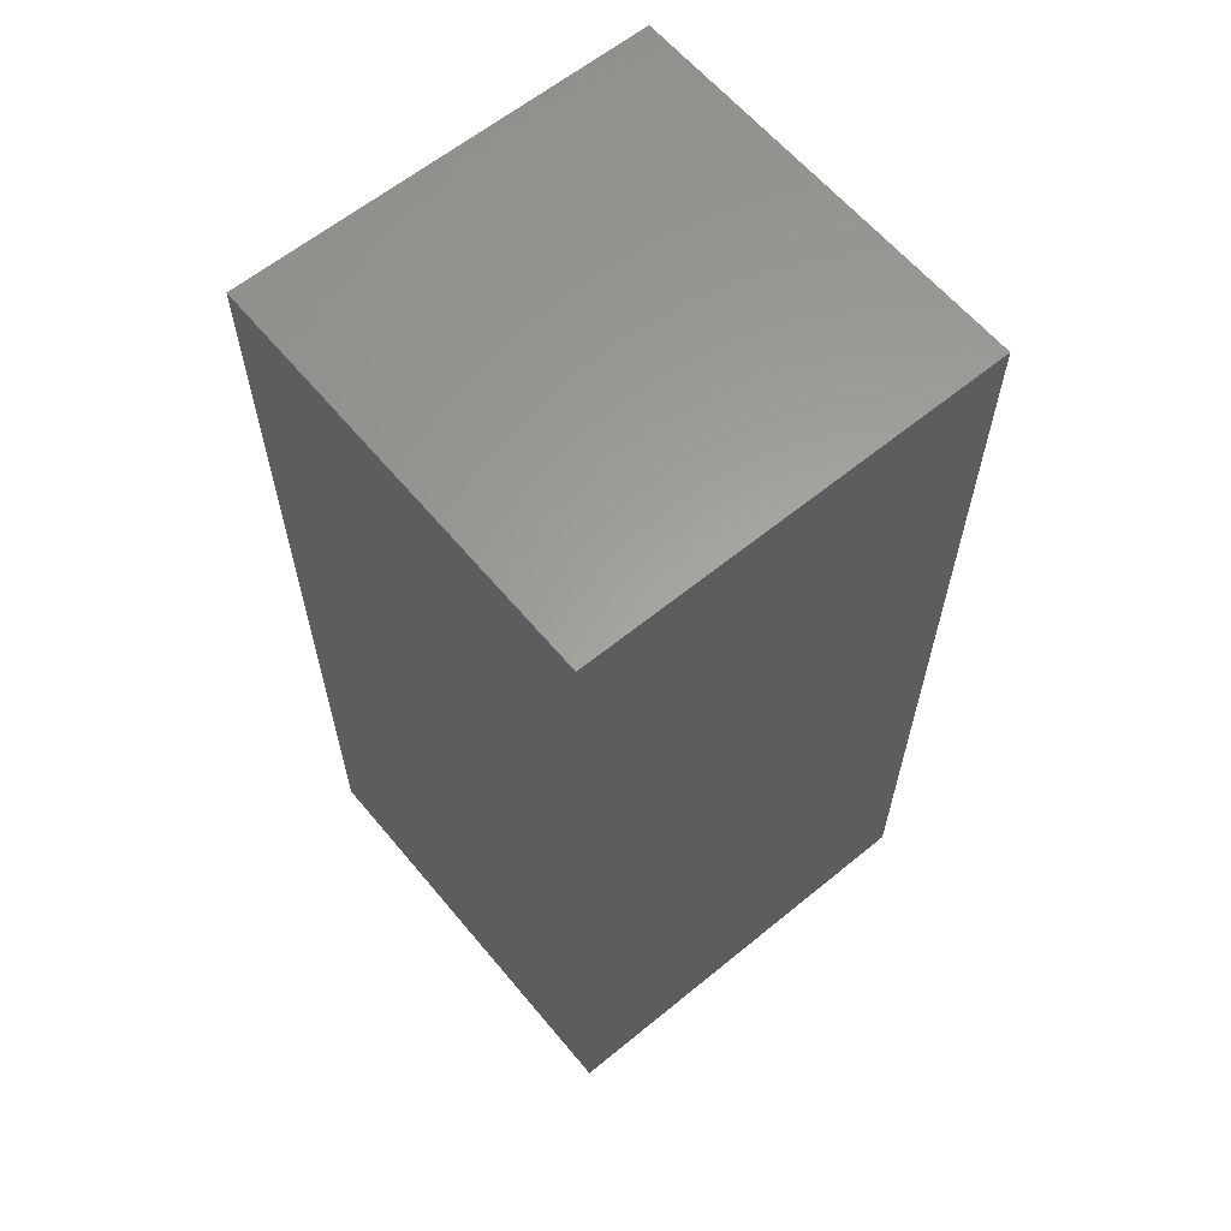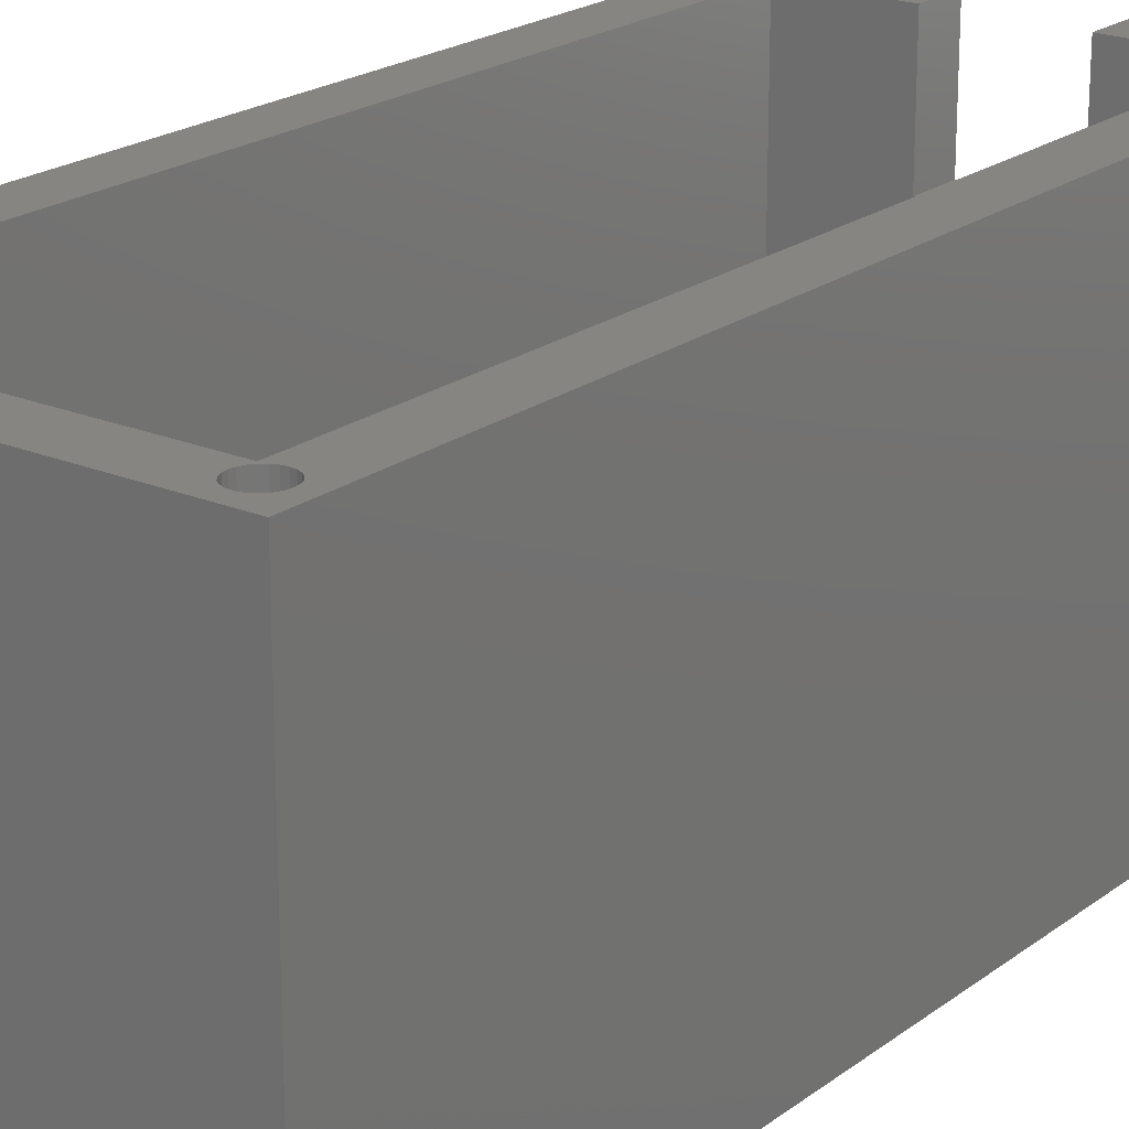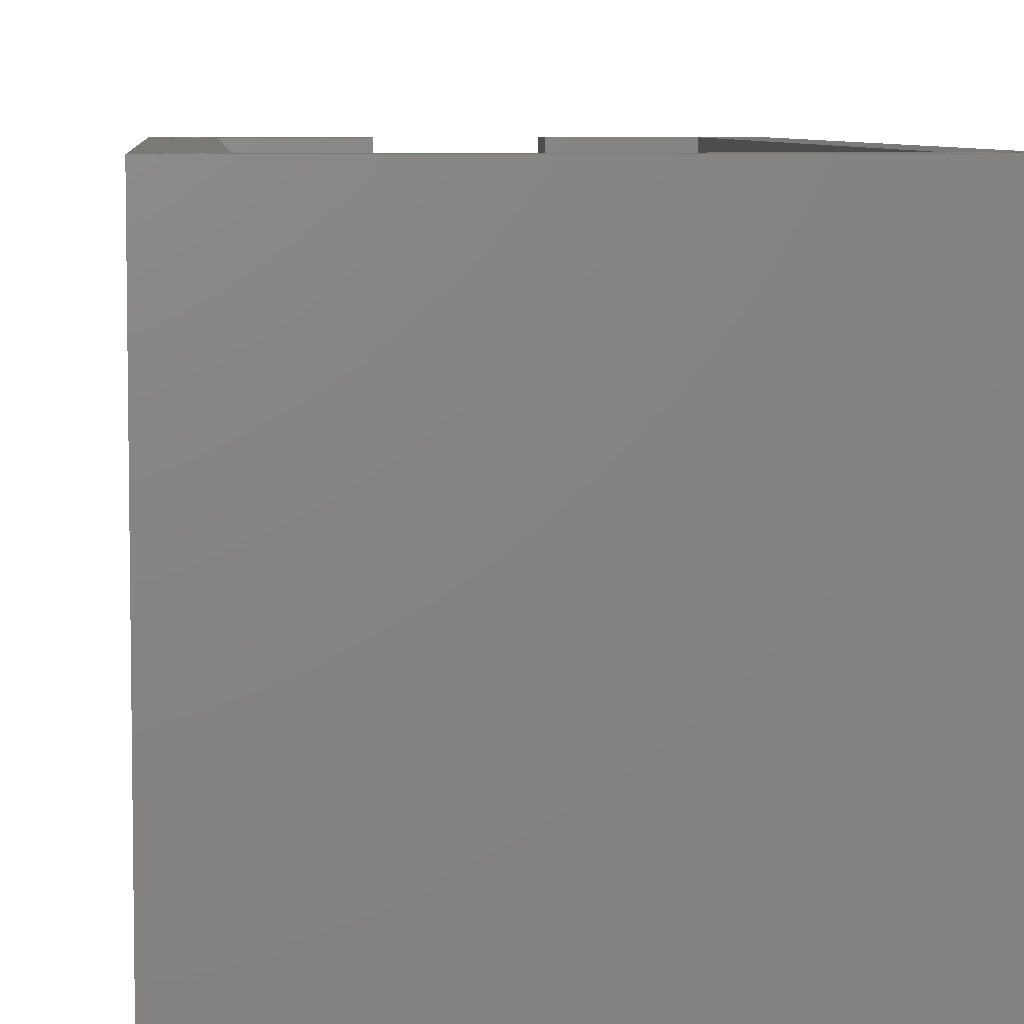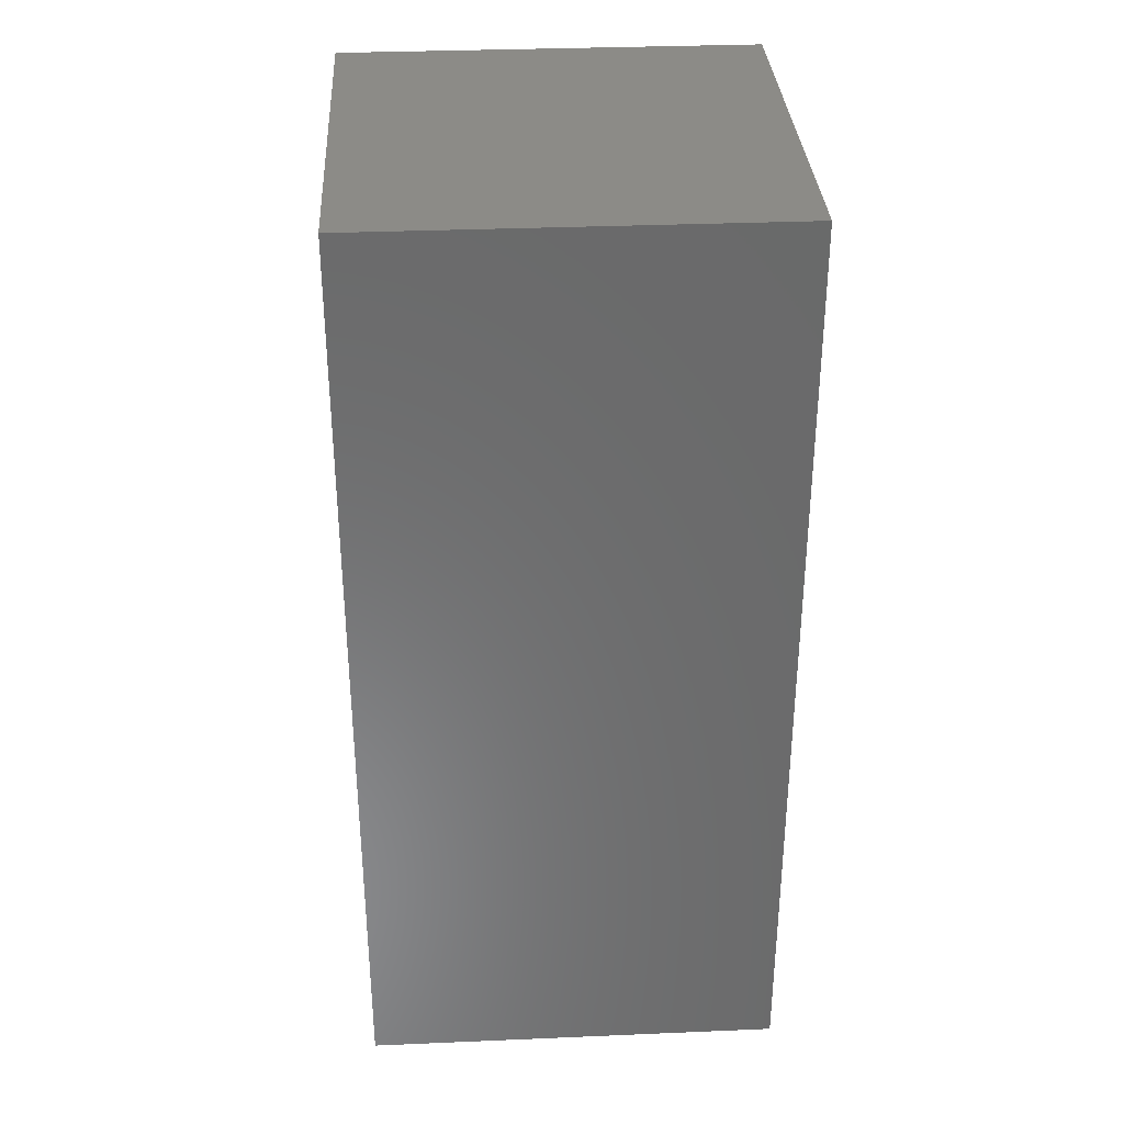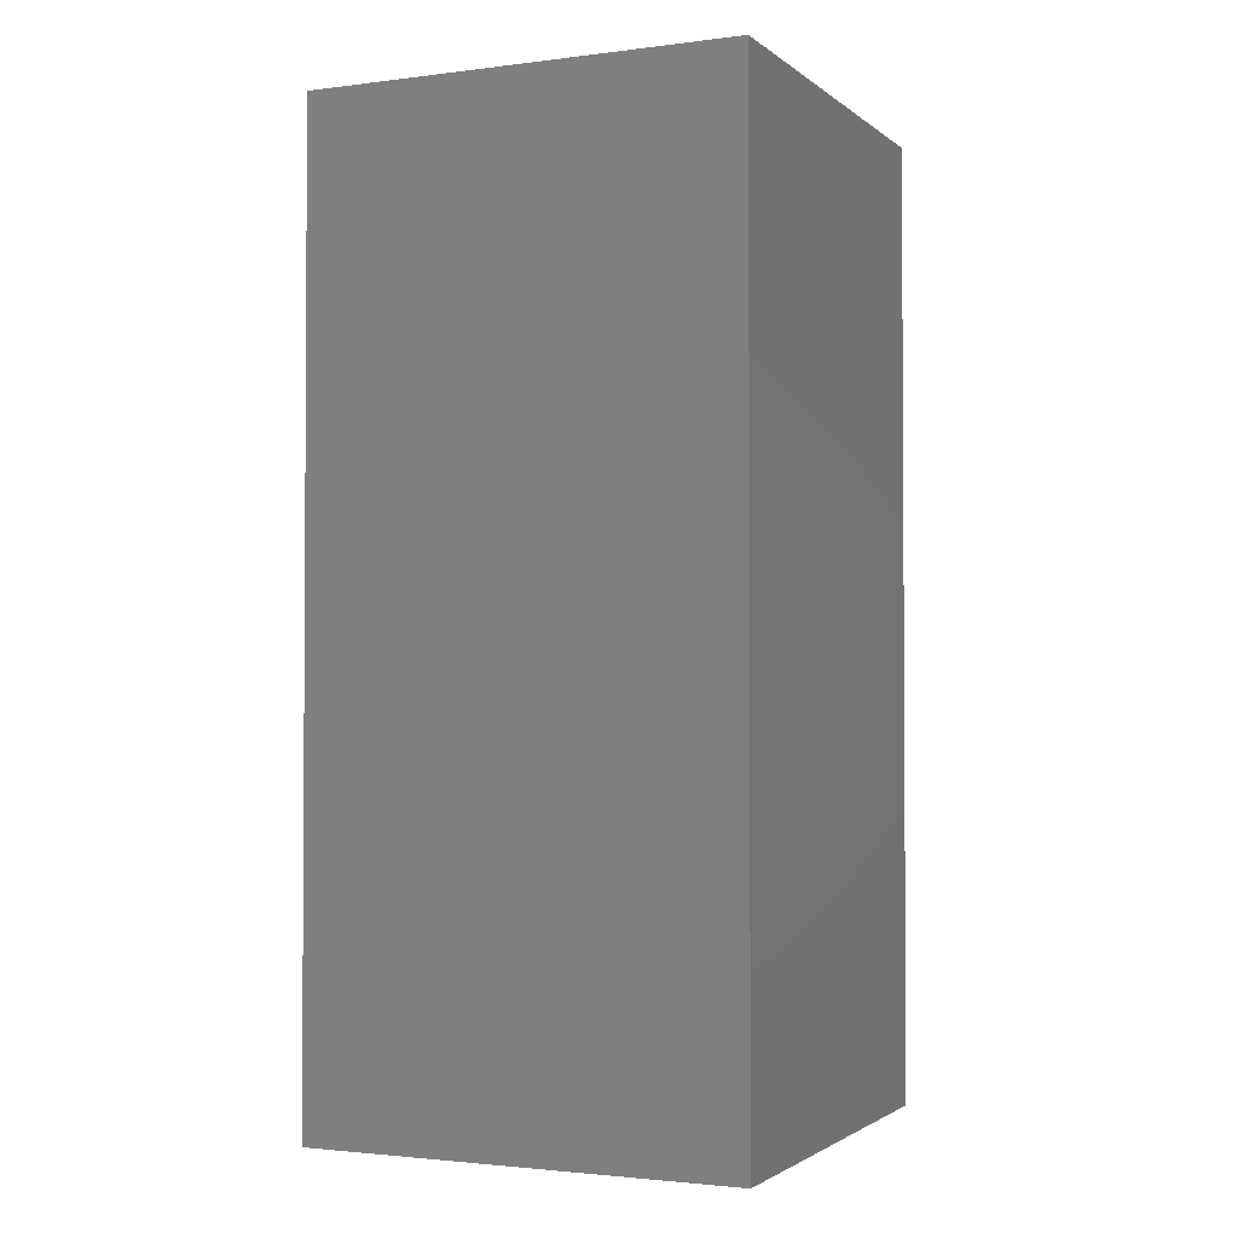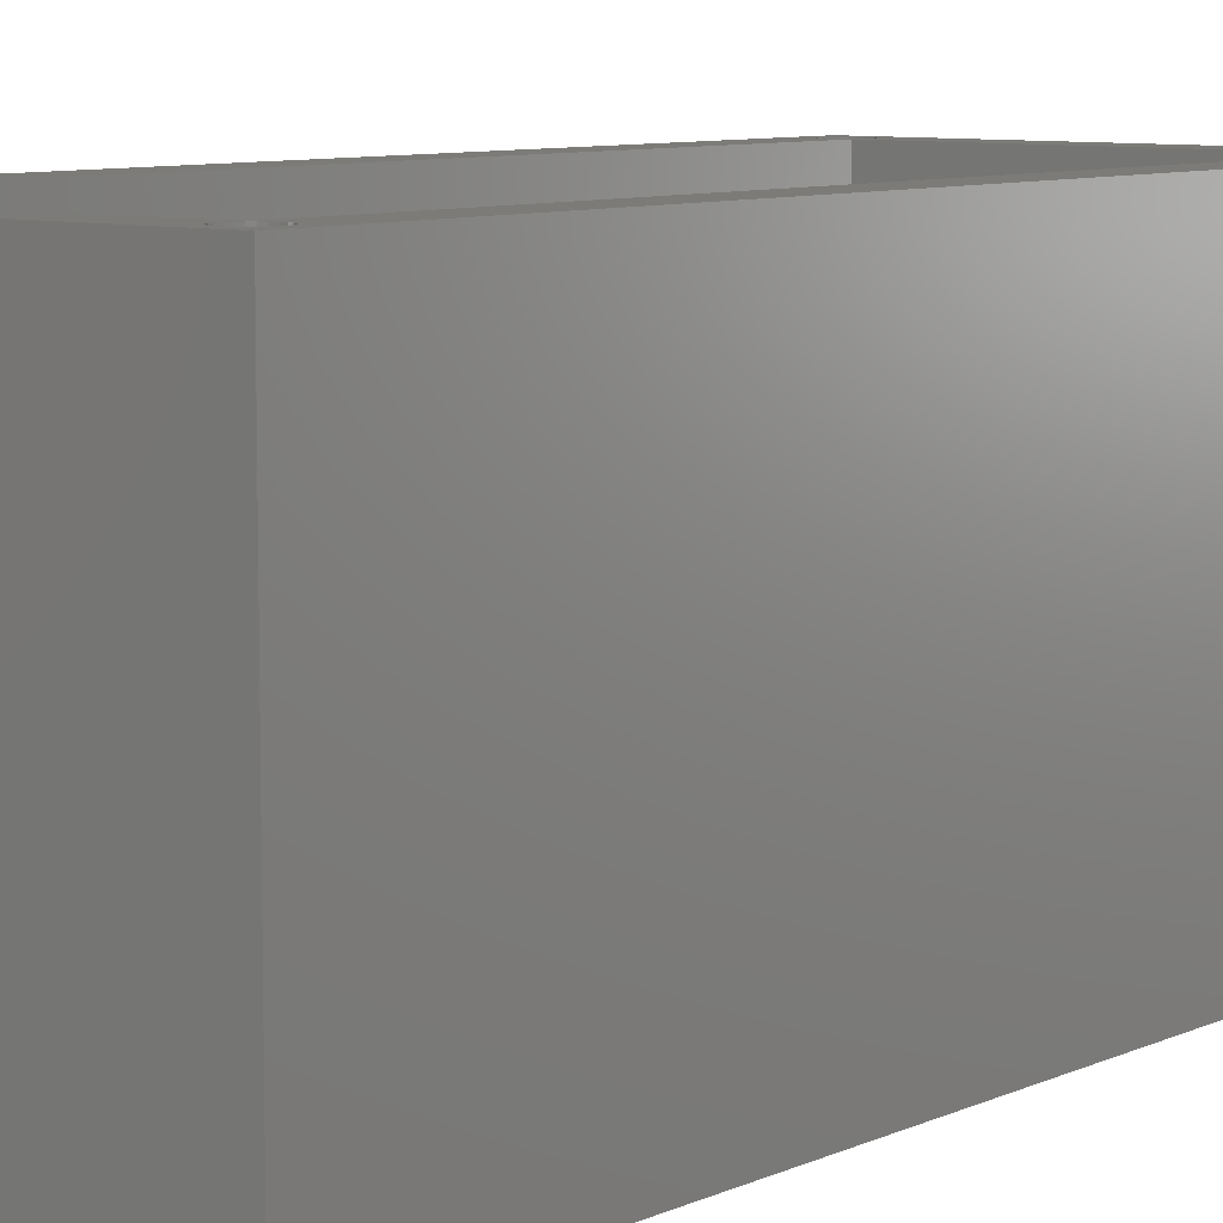
<metadata>
{"format":"stl","ext":"stl","renderer":"f3d","projection":"perspective","resolution":1024,"background":"white","views":[{"elev":61.7,"azim":140.3,"up":"+Y"},{"elev":20.9,"azim":-142.8,"up":"+Z"},{"elev":6.2,"azim":175.1,"up":"+Z"},{"elev":33.5,"azim":-93.3,"up":"+Y"},{"elev":-2.1,"azim":114.2,"up":"+Y"},{"elev":8.1,"azim":38.9,"up":"+Z"}]}
</metadata>
<code>
# stl→obj: 230 verts, 456 faces
v 35 64 0
v -1 -16 0
v -1 64 0
v 35 -16 0
v 31 -12 3
v 3 60 3
v 3 -12 3
v 31 60 3
v -1 64 36
v -1 -16 36
v 35 64 36
v 35 -16 36
v 31 60 36
v 3 60 36
v 31 -12 36
v 3 -12 36
v 12 -12 26
v 12 -12 36
v 22 -12 26
v 22 -12 36
v 0.3011 60.86 31
v 0.3011 61.64 31
v 0.25 61.25 31
v 0.451 62 31
v 0.451 60.5 31
v 0.6893 62.31 31
v 0.6893 60.19 31
v 1 62.55 31
v 1 59.95 31
v 1.362 62.7 31
v 1.362 59.8 31
v 1.75 62.75 31
v 1.75 59.75 31
v 2.138 62.7 31
v 2.138 59.8 31
v 2.5 62.55 31
v 2.5 59.95 31
v 2.811 62.31 31
v 2.811 60.19 31
v 3.049 62 31
v 3.049 60.5 31
v 3.199 61.64 31
v 3.199 60.86 31
v 3.25 61.25 31
v 2.138 62.7 36
v 1.75 62.75 36
v 1.362 62.7 36
v 1 62.55 36
v 0.6893 62.31 36
v 0.451 62 36
v 0.3011 61.64 36
v 0.25 61.25 36
v 0.3011 60.86 36
v 0.451 60.5 36
v 0.6893 60.19 36
v 1 59.95 36
v 1.362 59.8 36
v 1.75 59.75 36
v 2.138 59.8 36
v 2.5 59.95 36
v 2.811 60.19 36
v 3.049 60.5 36
v 3.199 60.86 36
v 3.25 61.25 36
v 3.199 61.64 36
v 3.049 62 36
v 2.811 62.31 36
v 2.5 62.55 36
v 30.82 60.79 31
v 30.78 61.56 31
v 30.75 61.17 31
v 30.91 61.93 31
v 30.99 60.44 31
v 31.14 62.26 31
v 31.24 60.14 31
v 31.44 62.51 31
v 31.57 59.91 31
v 31.79 62.68 31
v 31.94 59.78 31
v 32.17 62.75 31
v 32.33 59.75 31
v 32.25 62.74 31
v 32.56 62.72 31
v 32.71 59.82 31
v 32.93 62.59 31
v 33.06 59.99 31
v 33.26 62.36 31
v 33.36 60.24 31
v 33.51 62.06 31
v 33.59 60.57 31
v 33.68 61.71 31
v 33.72 60.94 31
v 33.75 61.33 31
v 33.74 61.25 31
v 33.74 61.25 36
v 33.72 60.94 36
v 33.75 61.33 36
v 33.68 61.71 36
v 33.51 62.06 36
v 33.26 62.36 36
v 32.93 62.59 36
v 32.56 62.72 36
v 32.25 62.74 36
v 32.17 62.75 36
v 31.79 62.68 36
v 31.44 62.51 36
v 31.14 62.26 36
v 30.91 61.93 36
v 30.78 61.56 36
v 30.75 61.17 36
v 30.82 60.79 36
v 30.99 60.44 36
v 31.24 60.14 36
v 31.57 59.91 36
v 31.94 59.78 36
v 32.33 59.75 36
v 32.71 59.82 36
v 33.06 59.99 36
v 33.36 60.24 36
v 33.59 60.57 36
v 22 -16 26
v 22 -16 36
v 12 -16 26
v 12 -16 36
v 30.85 -13.78 31
v 30.77 -13.01 31
v 30.76 -13.4 31
v 30.88 -12.63 31
v 31.03 -14.13 31
v 31.09 -12.3 31
v 31.3 -14.41 31
v 31.37 -12.03 31
v 31.63 -14.62 31
v 31.72 -11.85 31
v 32.01 -14.73 31
v 32.1 -11.76 31
v 32.25 -14.74 31
v 32.49 -11.77 31
v 32.4 -14.74 31
v 32.78 -14.65 31
v 32.87 -11.88 31
v 33.13 -14.47 31
v 33.2 -12.09 31
v 33.41 -14.2 31
v 33.47 -12.37 31
v 33.62 -13.87 31
v 33.65 -12.72 31
v 33.73 -13.49 31
v 33.74 -13.25 31
v 33.74 -13.1 31
v 33.74 -13.25 36
v 33.73 -13.49 36
v 33.74 -13.1 36
v 33.65 -12.72 36
v 33.47 -12.37 36
v 33.2 -12.09 36
v 32.87 -11.88 36
v 32.49 -11.77 36
v 32.1 -11.76 36
v 31.72 -11.85 36
v 31.37 -12.03 36
v 31.09 -12.3 36
v 30.88 -12.63 36
v 30.77 -13.01 36
v 30.76 -13.4 36
v 30.85 -13.78 36
v 31.03 -14.13 36
v 31.3 -14.41 36
v 31.63 -14.62 36
v 32.01 -14.73 36
v 32.25 -14.74 36
v 32.4 -14.74 36
v 32.78 -14.65 36
v 33.13 -14.47 36
v 33.41 -14.2 36
v 33.62 -13.87 36
v 1.167 -11.87 36
v 0.8292 -12.07 31
v 1.167 -11.87 31
v 0.8292 -12.07 36
v 0.5541 -12.34 36
v 0.5541 -12.34 31
v 0.3605 -12.68 36
v 0.3605 -12.68 31
v 2.333 -14.63 36
v 2.671 -14.43 31
v 2.333 -14.63 31
v 2.671 -14.43 36
v 1.936 -11.76 36
v 1.545 -11.76 31
v 1.936 -11.76 31
v 1.545 -11.76 36
v 2.655 -12.05 36
v 2.315 -11.86 31
v 2.655 -12.05 31
v 2.315 -11.86 36
v 3.237 -13.25 36
v 3.238 -13.44 31
v 3.238 -13.44 36
v 3.237 -13.25 31
v 2.946 -14.16 36
v 2.946 -14.16 31
v 3.132 -12.67 36
v 3.236 -13.04 31
v 3.236 -13.04 36
v 3.132 -12.67 31
v 3.139 -13.82 31
v 3.139 -13.82 36
v 2.934 -12.33 36
v 2.934 -12.33 31
v 0.2616 -13.06 36
v 0.2616 -13.06 31
v 1.955 -14.74 36
v 1.955 -14.74 31
v 1.75 -14.74 36
v 1.75 -14.74 31
v 0.3679 -13.83 31
v 0.5659 -14.17 36
v 0.5659 -14.17 31
v 0.3679 -13.83 36
v 0.8446 -14.45 31
v 0.8446 -14.45 36
v 1.185 -14.64 31
v 1.185 -14.64 36
v 1.564 -14.74 31
v 1.564 -14.74 36
v 0.2641 -13.46 31
v 0.2641 -13.46 36
v 0.2628 -13.25 31
v 0.2628 -13.25 36
f 1 2 3
f 2 1 4
f 5 6 7
f 6 5 8
f 9 2 10
f 2 9 3
f 9 1 3
f 1 9 11
f 1 12 4
f 12 1 11
f 13 6 8
f 6 13 14
f 13 5 15
f 5 13 8
f 16 5 7
f 5 16 17
f 17 16 18
f 5 19 15
f 19 5 17
f 15 19 20
f 6 16 7
f 16 6 14
f 21 22 23
f 22 21 24
f 24 21 25
f 24 25 26
f 26 25 27
f 26 27 28
f 28 27 29
f 28 29 30
f 30 29 31
f 30 31 32
f 32 31 33
f 32 33 34
f 34 33 35
f 34 35 36
f 36 35 37
f 36 37 38
f 38 37 39
f 38 39 40
f 40 39 41
f 40 41 42
f 42 41 43
f 42 43 44
f 45 32 34
f 32 45 46
f 46 30 32
f 30 46 47
f 47 28 30
f 28 47 48
f 48 26 28
f 26 48 49
f 26 50 24
f 50 26 49
f 24 51 22
f 51 24 50
f 22 52 23
f 52 22 51
f 23 53 21
f 53 23 52
f 21 54 25
f 54 21 53
f 25 55 27
f 55 25 54
f 55 29 27
f 29 55 56
f 56 31 29
f 31 56 57
f 57 33 31
f 33 57 58
f 58 35 33
f 35 58 59
f 59 37 35
f 37 59 60
f 60 39 37
f 39 60 61
f 62 39 61
f 39 62 41
f 63 41 62
f 41 63 43
f 64 43 63
f 43 64 44
f 65 44 64
f 44 65 42
f 66 42 65
f 42 66 40
f 67 40 66
f 40 67 38
f 67 36 38
f 36 67 68
f 68 34 36
f 34 68 45
f 69 70 71
f 70 69 72
f 72 69 73
f 72 73 74
f 74 73 75
f 74 75 76
f 76 75 77
f 76 77 78
f 78 77 79
f 78 79 80
f 80 79 81
f 80 81 82
f 82 81 83
f 83 81 84
f 83 84 85
f 85 84 86
f 85 86 87
f 87 86 88
f 87 88 89
f 89 88 90
f 89 90 91
f 91 90 92
f 91 92 93
f 93 92 94
f 95 92 96
f 92 95 94
f 97 94 95
f 94 97 93
f 98 93 97
f 93 98 91
f 99 91 98
f 91 99 89
f 100 89 99
f 89 100 87
f 100 85 87
f 85 100 101
f 101 83 85
f 83 101 102
f 102 82 83
f 82 102 103
f 103 80 82
f 80 103 104
f 104 78 80
f 78 104 105
f 105 76 78
f 76 105 106
f 106 74 76
f 74 106 107
f 74 108 72
f 108 74 107
f 72 109 70
f 109 72 108
f 70 110 71
f 110 70 109
f 71 111 69
f 111 71 110
f 69 112 73
f 112 69 111
f 73 113 75
f 113 73 112
f 113 77 75
f 77 113 114
f 114 79 77
f 79 114 115
f 115 81 79
f 81 115 116
f 116 84 81
f 84 116 117
f 117 86 84
f 86 117 118
f 118 88 86
f 88 118 119
f 120 88 119
f 88 120 90
f 96 90 120
f 90 96 92
f 12 2 4
f 2 12 121
f 121 12 122
f 2 123 10
f 123 2 121
f 10 123 124
f 17 124 123
f 124 17 18
f 121 17 123
f 17 121 19
f 20 121 122
f 121 20 19
f 125 126 127
f 126 125 128
f 128 125 129
f 128 129 130
f 130 129 131
f 130 131 132
f 132 131 133
f 132 133 134
f 134 133 135
f 134 135 136
f 136 135 137
f 136 137 138
f 138 137 139
f 138 139 140
f 138 140 141
f 141 140 142
f 141 142 143
f 143 142 144
f 143 144 145
f 145 144 146
f 145 146 147
f 147 146 148
f 147 148 149
f 147 149 150
f 151 148 152
f 148 151 149
f 153 149 151
f 149 153 150
f 154 150 153
f 150 154 147
f 155 147 154
f 147 155 145
f 156 145 155
f 145 156 143
f 156 141 143
f 141 156 157
f 157 138 141
f 138 157 158
f 158 136 138
f 136 158 159
f 159 134 136
f 134 159 160
f 160 132 134
f 132 160 161
f 161 130 132
f 130 161 162
f 130 163 128
f 163 130 162
f 128 164 126
f 164 128 163
f 126 165 127
f 165 126 164
f 127 166 125
f 166 127 165
f 125 167 129
f 167 125 166
f 129 168 131
f 168 129 167
f 168 133 131
f 133 168 169
f 169 135 133
f 135 169 170
f 170 137 135
f 137 170 171
f 171 139 137
f 139 171 172
f 172 140 139
f 140 172 173
f 173 142 140
f 142 173 174
f 174 144 142
f 144 174 175
f 176 144 175
f 144 176 146
f 152 146 176
f 146 152 148
f 177 178 179
f 178 177 180
f 178 181 182
f 181 178 180
f 182 183 184
f 183 182 181
f 185 186 187
f 186 185 188
f 189 190 191
f 190 189 192
f 193 194 195
f 194 193 196
f 192 179 190
f 179 192 177
f 197 198 199
f 198 197 200
f 201 186 188
f 186 201 202
f 203 204 205
f 204 203 206
f 199 207 208
f 207 199 198
f 209 195 210
f 195 209 193
f 205 200 197
f 200 205 204
f 208 202 201
f 202 208 207
f 209 206 203
f 206 209 210
f 184 211 212
f 211 184 183
f 213 187 214
f 187 213 185
f 215 214 216
f 214 215 213
f 196 191 194
f 191 196 189
f 217 218 219
f 218 217 220
f 218 221 219
f 221 218 222
f 222 223 221
f 223 222 224
f 224 225 223
f 225 224 226
f 226 216 225
f 216 226 215
f 227 220 217
f 220 227 228
f 229 228 227
f 228 229 230
f 212 230 229
f 230 212 211
f 229 184 212
f 184 229 227
f 184 227 217
f 184 217 182
f 182 217 219
f 182 219 178
f 178 219 221
f 178 221 179
f 179 221 223
f 179 223 190
f 190 223 225
f 190 225 191
f 191 225 216
f 191 216 214
f 191 214 194
f 194 214 187
f 194 187 195
f 195 187 186
f 195 186 210
f 210 186 202
f 210 202 206
f 206 202 207
f 206 207 204
f 204 207 198
f 204 198 200
f 20 164 15
f 164 20 165
f 15 164 163
f 15 163 162
f 15 162 13
f 12 20 122
f 20 12 169
f 20 169 168
f 20 168 167
f 20 167 166
f 20 166 165
f 169 12 170
f 170 12 171
f 171 12 172
f 172 12 173
f 173 12 174
f 174 12 175
f 175 12 176
f 176 12 152
f 152 12 151
f 151 12 153
f 153 12 97
f 9 46 11
f 46 9 47
f 47 9 48
f 48 9 49
f 49 9 50
f 50 9 51
f 51 9 52
f 11 46 45
f 11 45 68
f 11 68 67
f 11 67 66
f 11 66 65
f 11 65 64
f 11 64 105
f 105 64 106
f 106 64 107
f 107 64 108
f 108 64 109
f 109 64 110
f 11 105 104
f 11 104 103
f 11 103 102
f 11 102 101
f 11 101 100
f 11 100 99
f 11 99 98
f 11 98 97
f 11 97 12
f 211 53 52
f 53 211 183
f 53 183 54
f 54 183 181
f 54 181 55
f 55 181 180
f 55 180 56
f 56 180 177
f 56 177 57
f 57 177 192
f 57 192 58
f 58 192 189
f 58 189 59
f 59 189 196
f 59 196 60
f 60 196 193
f 60 193 61
f 61 193 209
f 61 209 14
f 61 14 62
f 14 209 16
f 62 14 13
f 62 13 63
f 63 13 64
f 64 13 111
f 64 111 110
f 111 13 112
f 112 13 113
f 113 13 162
f 113 162 161
f 113 161 114
f 114 161 160
f 114 160 115
f 115 160 159
f 115 159 116
f 116 159 158
f 116 158 117
f 117 158 157
f 117 157 118
f 118 157 156
f 118 156 119
f 119 156 155
f 119 155 120
f 120 155 154
f 120 154 96
f 96 154 153
f 96 153 95
f 95 153 97
f 10 228 9
f 228 10 220
f 220 10 218
f 218 10 222
f 222 10 224
f 224 10 226
f 226 10 124
f 9 228 211
f 9 211 52
f 211 228 230
f 226 124 215
f 215 124 213
f 213 124 185
f 185 124 188
f 188 124 201
f 201 124 208
f 208 124 199
f 203 16 209
f 16 203 18
f 18 203 205
f 18 205 197
f 18 197 199
f 18 199 124

</code>
